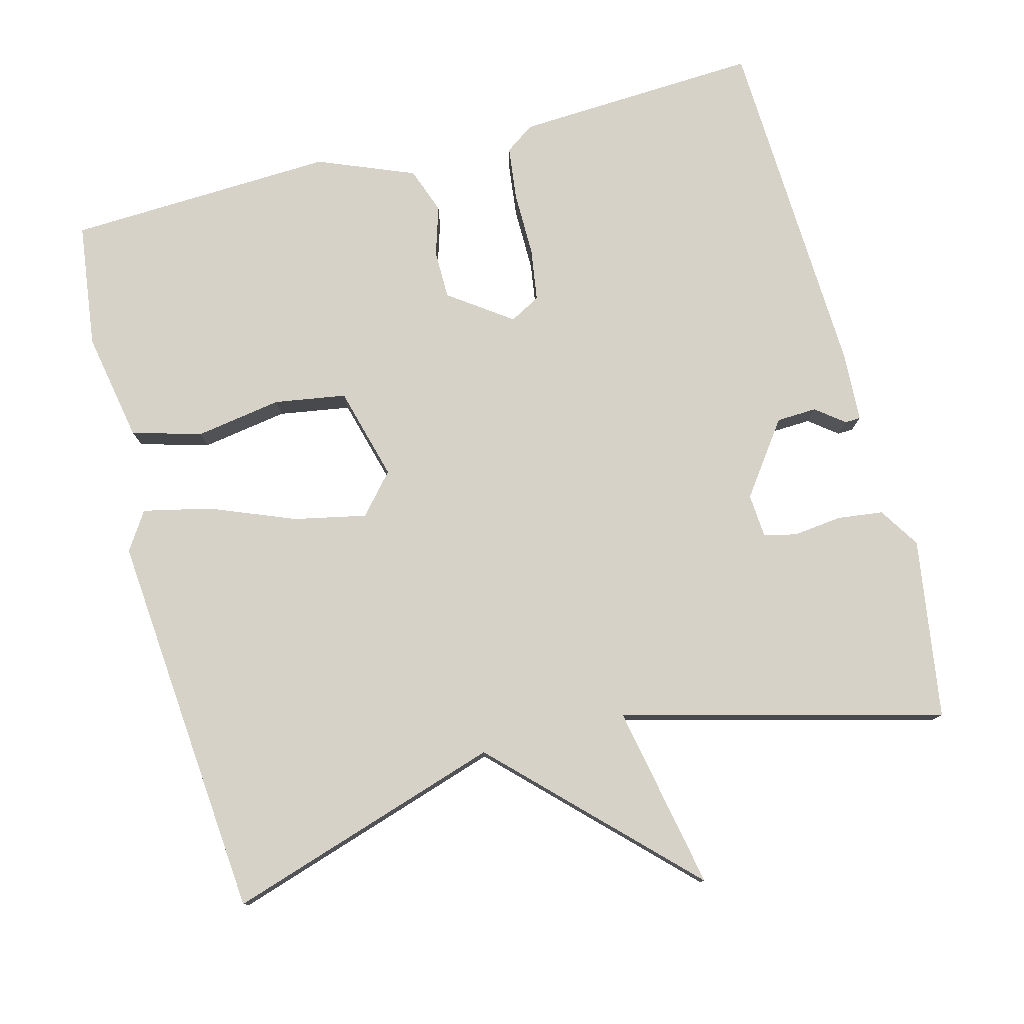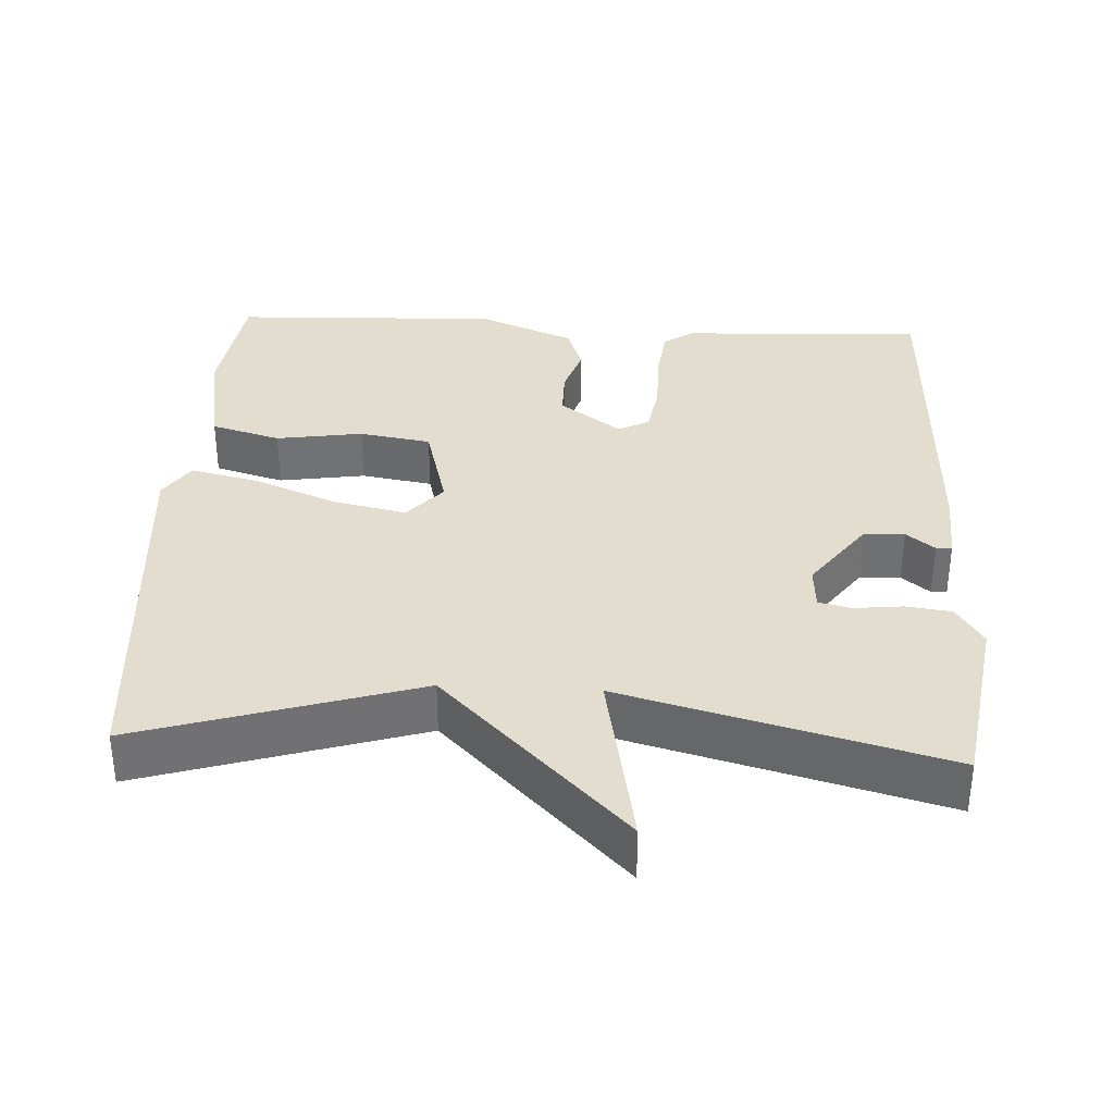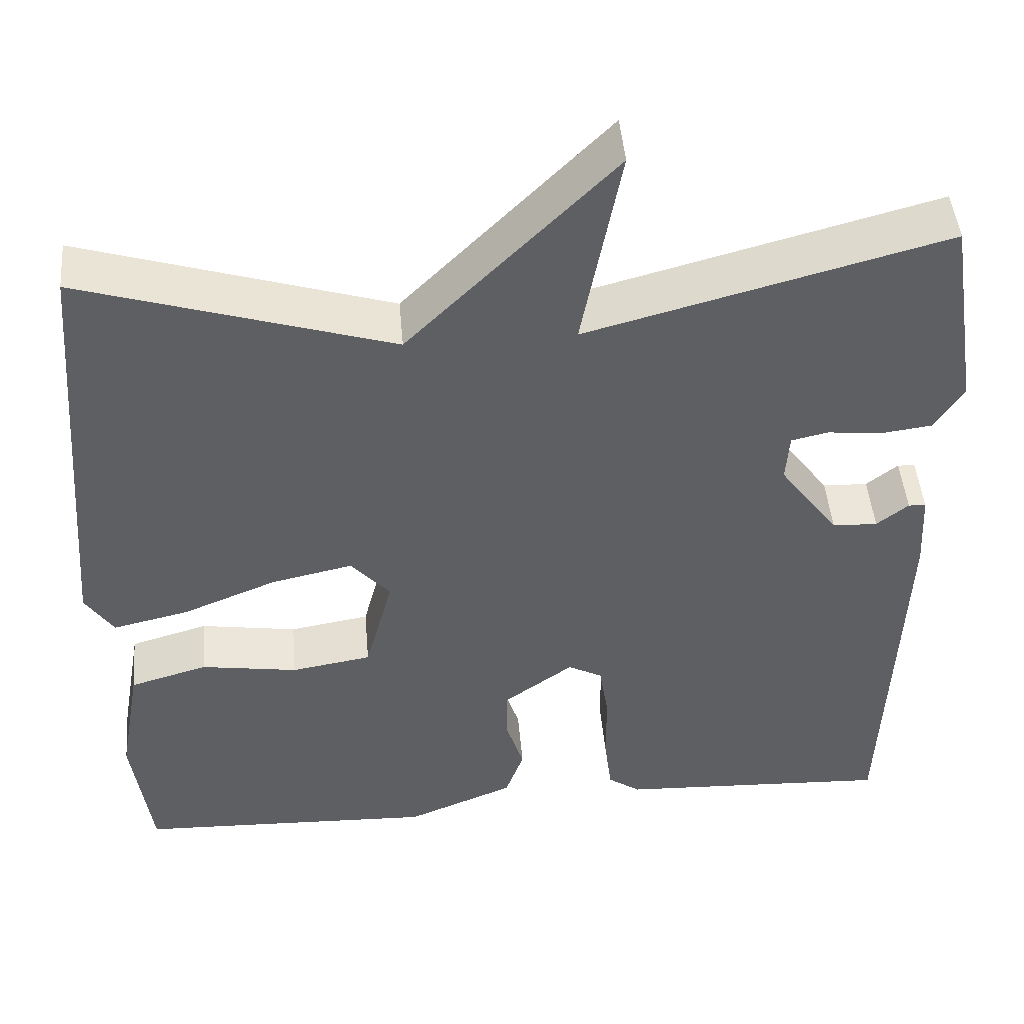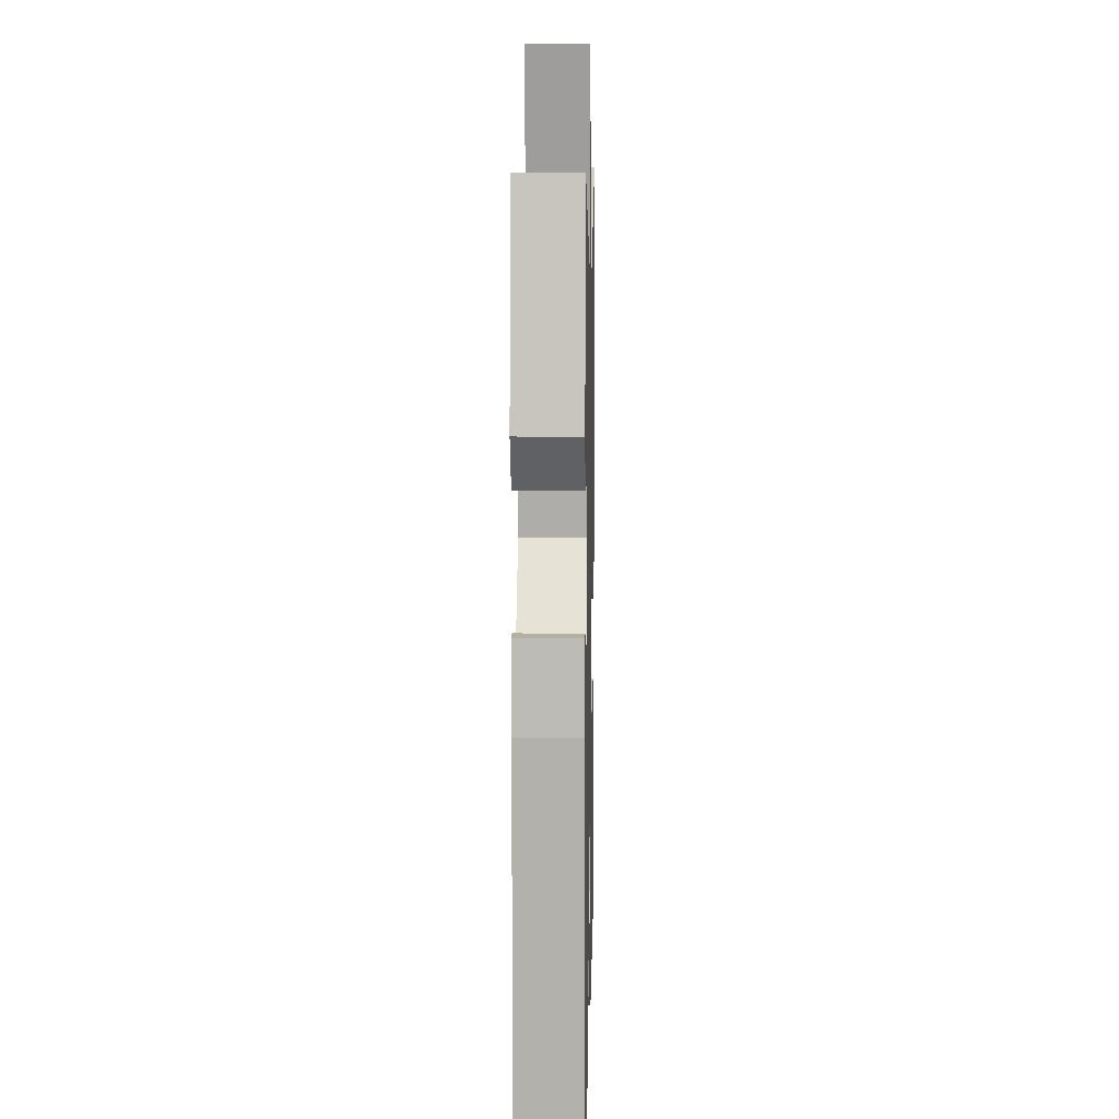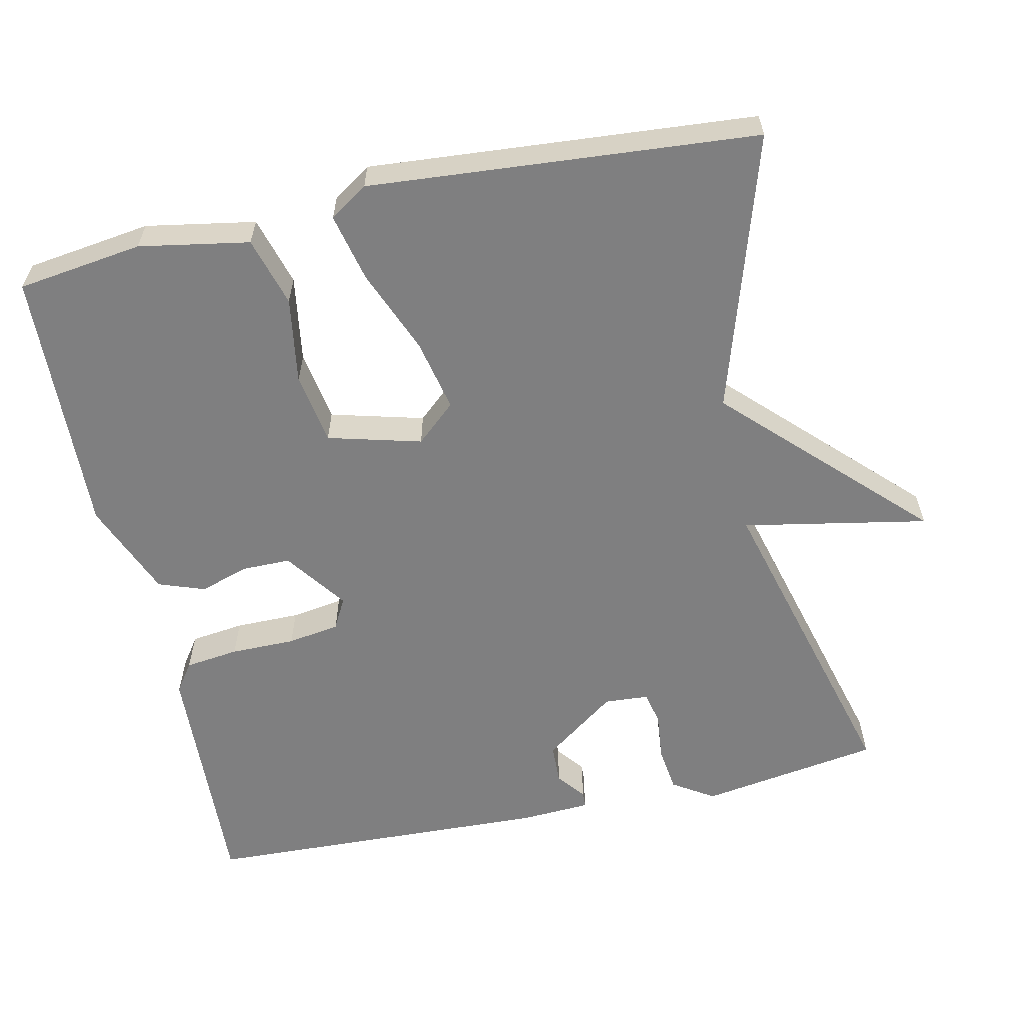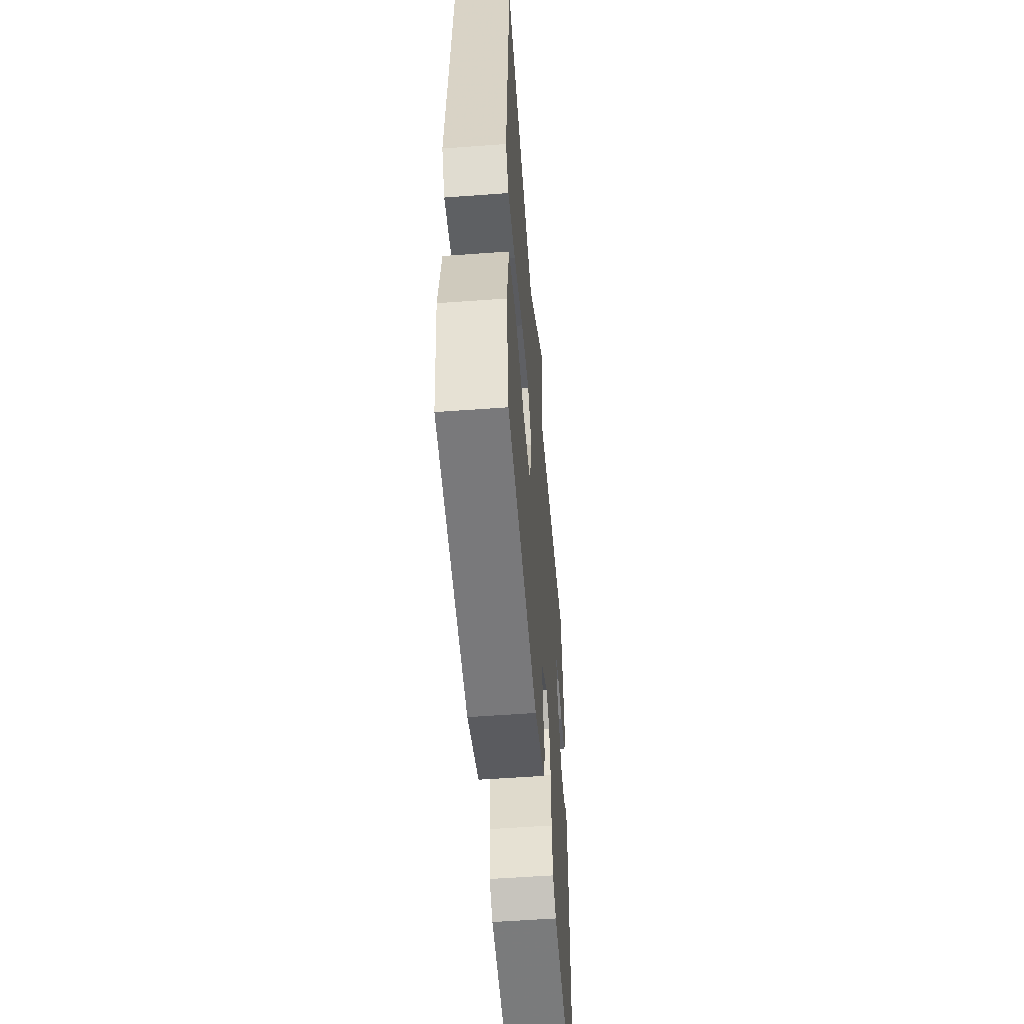
<metadata>
{"format":"obj","ext":"obj","renderer":"f3d","projection":"perspective","resolution":1024,"background":"white","views":[{"elev":78.6,"azim":-15.0,"up":"+Y"},{"elev":35.0,"azim":3.0,"up":"+Y"},{"elev":46.6,"azim":-4.9,"up":"+Z"},{"elev":8.7,"azim":91.2,"up":"+Z"},{"elev":-59.8,"azim":-77.7,"up":"+Y"},{"elev":-55.8,"azim":-85.6,"up":"+Z"}]}
</metadata>
<code>
v -0.5 0.07 0.5
v -0.129 0.07 0.385
v 0.118 0.07 0.633
v 0.071 0.07 0.385
v 0.5 0.07 0.5
v 0.538 0.07 0.258
v 0.503 0.07 0.203
v 0.442 0.07 0.195
v 0.377 0.07 0.202
v 0.333 0.07 0.192
v 0.329 0.07 0.133
v 0.4 0.07 0.036
v 0.454 0.07 0.034
v 0.492 0.07 0.064
v 0.513 0.07 0.063
v 0.518 0.07 -0.032
v 0.5 0.07 -0.5
v 0.172 0.07 -0.485
v 0.133 0.07 -0.458
v 0.124 0.07 -0.386
v 0.124 0.07 -0.299
v 0.113 0.07 -0.229
v 0.072 0.07 -0.207
v -0.011 0.07 -0.267
v -0.011 0.07 -0.332
v 0.01 0.07 -0.398
v -0.012 0.07 -0.46
v -0.141 0.07 -0.513
v -0.5 0.07 -0.5
v -0.523 0.07 -0.332
v -0.497 0.07 -0.185
v -0.404 0.07 -0.158
v -0.288 0.07 -0.176
v -0.192 0.07 -0.16
v -0.159 0.07 -0.035
v -0.206 0.07 0.018
v -0.303 0.07 -0.003
v -0.416 0.07 -0.049
v -0.507 0.07 -0.07
v -0.541 0.07 -0.019
v -0.5 0 0.5
v -0.129 0 0.385
v 0.118 0 0.633
v 0.071 0 0.385
v 0.5 0 0.5
v 0.538 0 0.258
v 0.503 0 0.203
v 0.442 0 0.195
v 0.377 0 0.202
v 0.333 0 0.192
v 0.329 0 0.133
v 0.4 0 0.036
v 0.454 0 0.034
v 0.492 0 0.064
v 0.513 0 0.063
v 0.518 0 -0.032
v 0.5 0 -0.5
v 0.172 0 -0.485
v 0.133 0 -0.458
v 0.124 0 -0.386
v 0.124 0 -0.299
v 0.113 0 -0.229
v 0.072 0 -0.207
v -0.011 0 -0.267
v -0.011 0 -0.332
v 0.01 0 -0.398
v -0.012 0 -0.46
v -0.141 0 -0.513
v -0.5 0 -0.5
v -0.523 0 -0.332
v -0.497 0 -0.185
v -0.404 0 -0.158
v -0.288 0 -0.176
v -0.192 0 -0.16
v -0.159 0 -0.035
v -0.206 0 0.018
v -0.303 0 -0.003
v -0.416 0 -0.049
v -0.507 0 -0.07
v -0.541 0 -0.019
f 40 1 2
f 39 40 2
f 38 39 2
f 37 38 2
f 2 3 4
f 37 2 4
f 36 37 4
f 35 36 4 5
f 34 35 5
f 31 32 33
f 30 31 33
f 29 30 33
f 28 29 33
f 27 28 33
f 26 27 33
f 25 26 33
f 24 25 33 34
f 23 24 34 5
f 19 20 21
f 18 19 21
f 17 18 21
f 16 17 21
f 15 16 21
f 14 15 21
f 13 14 21
f 12 13 21 22
f 11 12 22 23
f 7 8 9
f 6 7 9
f 5 6 9
f 5 9 10
f 23 5 10
f 10 11 23
f 42 41 80
f 42 80 79
f 42 79 78
f 42 78 77
f 44 43 42
f 44 42 77
f 44 77 76
f 45 44 76 75
f 45 75 74
f 73 72 71
f 73 71 70
f 73 70 69
f 73 69 68
f 73 68 67
f 73 67 66
f 73 66 65
f 74 73 65 64
f 45 74 64 63
f 61 60 59
f 61 59 58
f 61 58 57
f 61 57 56
f 61 56 55
f 61 55 54
f 61 54 53
f 62 61 53 52
f 63 62 52 51
f 49 48 47
f 49 47 46
f 49 46 45
f 50 49 45
f 50 45 63
f 63 51 50
f 1 41 42 2
f 2 42 43 3
f 3 43 44 4
f 4 44 45 5
f 5 45 46 6
f 6 46 47 7
f 7 47 48 8
f 8 48 49 9
f 9 49 50 10
f 10 50 51 11
f 11 51 52 12
f 12 52 53 13
f 13 53 54 14
f 14 54 55 15
f 15 55 56 16
f 16 56 57 17
f 17 57 58 18
f 18 58 59 19
f 19 59 60 20
f 20 60 61 21
f 21 61 62 22
f 22 62 63 23
f 23 63 64 24
f 24 64 65 25
f 25 65 66 26
f 26 66 67 27
f 27 67 68 28
f 28 68 69 29
f 29 69 70 30
f 30 70 71 31
f 31 71 72 32
f 32 72 73 33
f 33 73 74 34
f 34 74 75 35
f 35 75 76 36
f 36 76 77 37
f 37 77 78 38
f 38 78 79 39
f 39 79 80 40
f 40 80 41 1

</code>
